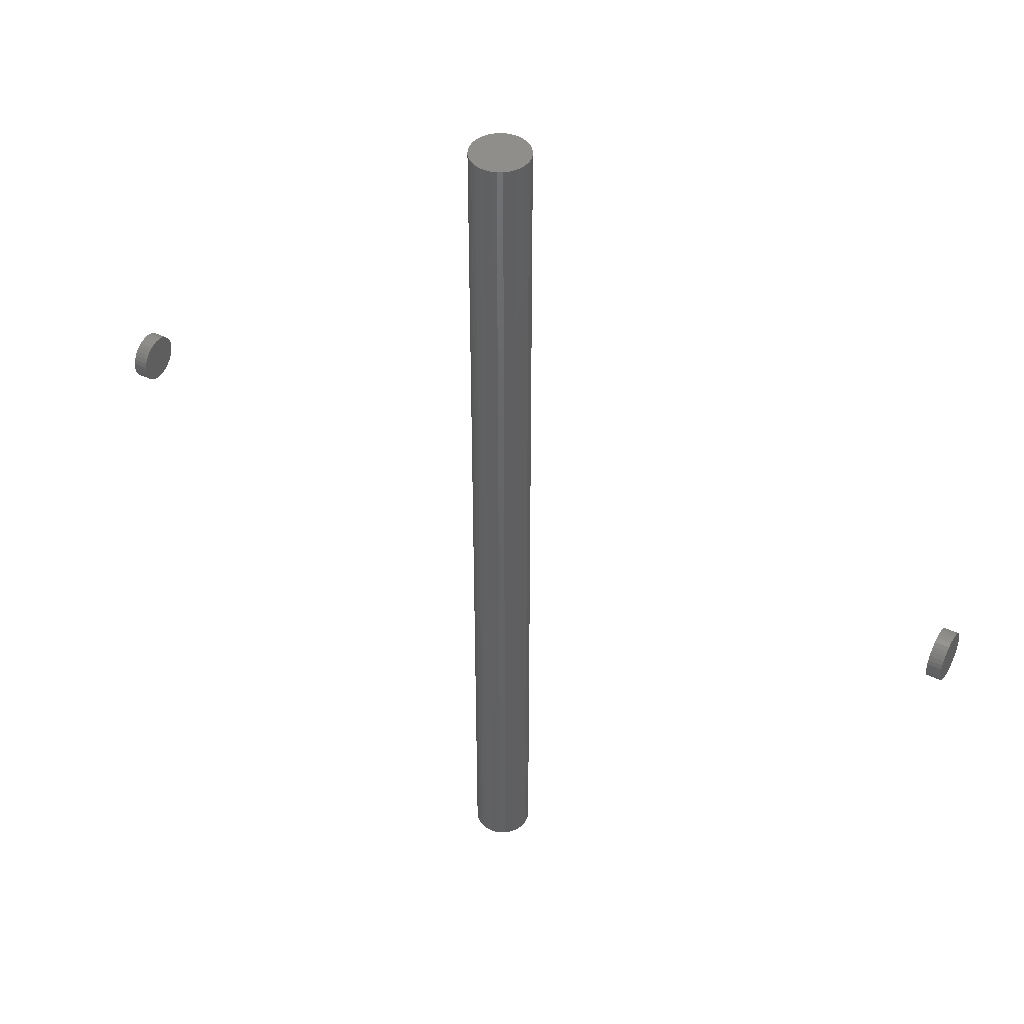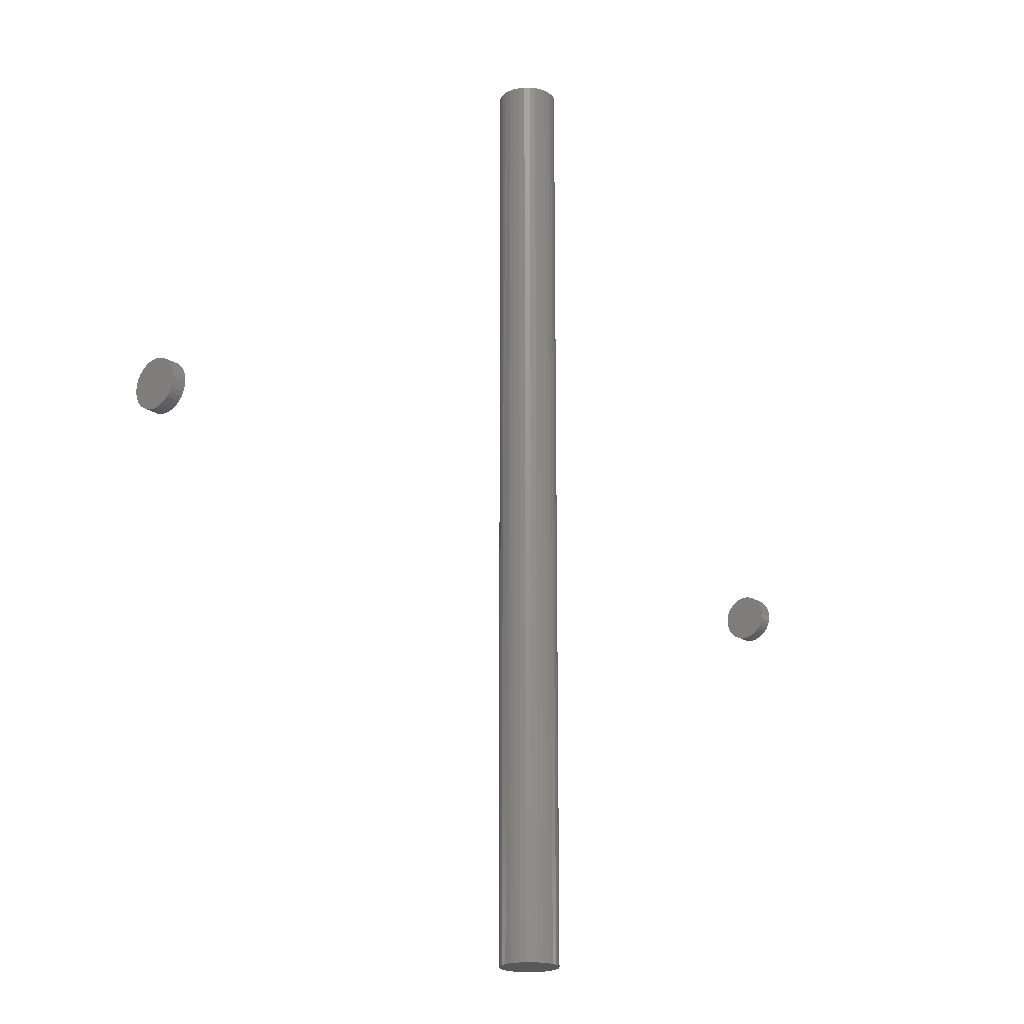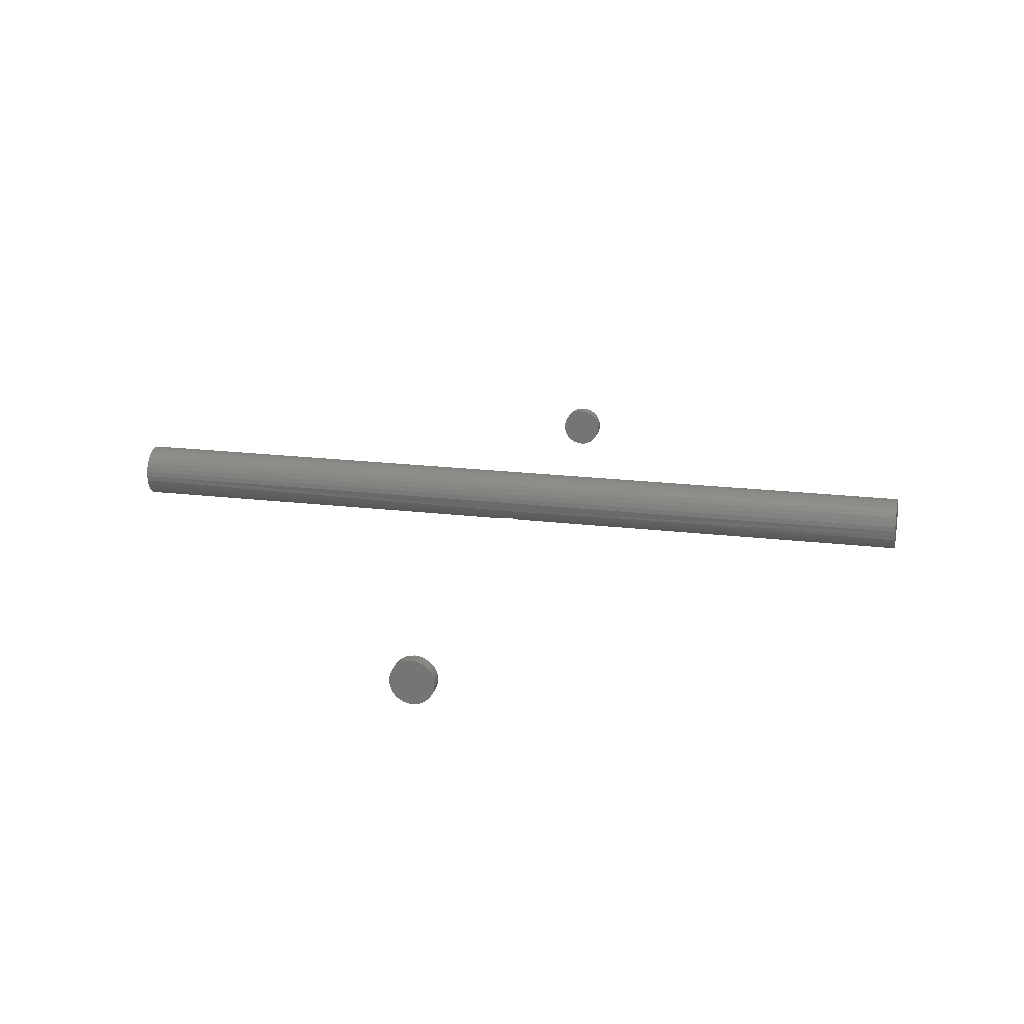
<metadata>
{"format":"stl","ext":"stl","renderer":"f3d","projection":"perspective","resolution":1024,"background":"white","views":[{"elev":44.7,"azim":-151.6,"up":"+Z"},{"elev":-19.7,"azim":129.9,"up":"+Z"},{"elev":19.4,"azim":-77.2,"up":"+Y"}]}
</metadata>
<code>
# stl→obj: 309 verts, 602 faces
v 0.02823 -0.03824 -4.834e-18
v -0.02716 -0.03841 0.003704
v 0.0004106 -0.03824 -4.834e-18
v -0.0274 -0.03824 -4.834e-18
v -0.01445 -0.04489 0.02193
v 0.01533 -0.04487 0.0219
v -0.01127 -0.04582 0.02326
v 0.01935 -0.04333 0.01938
v -0.01737 -0.04382 0.02022
v 0.02112 -0.04251 0.01786
v -0.02067 -0.04233 0.01749
v 0.0227 -0.0417 0.01617
v -0.02334 -0.04089 0.01421
v 0.02406 -0.04095 0.01437
v 0.02523 -0.04025 0.01244
v -0.02516 -0.03978 0.01091
v 0.0262 -0.03963 0.01039
v -0.02644 -0.03893 0.007327
v 0.02753 -0.03874 0.006245
v 0.02815 -0.0383 0.002101
v 0.01127 -0.04602 0.02353
v 0.00692 -0.04684 0.02459
v 0.002467 -0.04724 0.02509
v -0.002037 -0.04722 0.02507
v -0.006759 -0.04674 0.02447
v 0.02815 -0.0383 -0.002101
v -0.02716 -0.03841 -0.003704
v 0.02753 -0.03874 -0.006245
v -0.02644 -0.03893 -0.007327
v 0.0262 -0.03963 -0.01039
v -0.02516 -0.03978 -0.01091
v 0.02523 -0.04025 -0.01244
v 0.02406 -0.04095 -0.01437
v -0.02334 -0.04089 -0.01421
v 0.0227 -0.0417 -0.01617
v 0.02112 -0.04251 -0.01786
v -0.02067 -0.04233 -0.01749
v 0.01935 -0.04333 -0.01938
v -0.01737 -0.04382 -0.02022
v 0.01533 -0.04487 -0.0219
v -0.01445 -0.04489 -0.02193
v 0.01127 -0.04602 -0.02353
v -0.01127 -0.04582 -0.02326
v -0.006759 -0.04674 -0.02447
v -0.002037 -0.04722 -0.02507
v 0.002467 -0.04724 -0.02509
v 0.00692 -0.04684 -0.02459
v 0.7344 -0.1172 4.834e-18
v 0.7578 -0.1172 4.834e-18
v 0.7344 -0.1164 0.007701
v 0.7578 -0.1164 0.007701
v 0.7344 -0.1142 0.01511
v 0.7578 -0.1142 0.01511
v 0.7344 -0.1105 0.02193
v 0.7578 -0.1105 0.02193
v 0.7344 -0.1056 0.02791
v 0.7578 -0.1056 0.02791
v 0.7344 -0.09964 0.03282
v 0.7578 -0.09964 0.03282
v 0.7344 -0.09282 0.03647
v 0.7578 -0.09282 0.03647
v 0.7344 -0.08541 0.03872
v 0.7578 -0.08541 0.03872
v 0.7344 -0.07771 0.03947
v 0.7578 -0.07771 0.03947
v 0.7344 -0.07001 0.03872
v 0.7578 -0.07001 0.03872
v 0.7344 -0.06261 0.03647
v 0.7578 -0.06261 0.03647
v 0.7344 -0.05578 0.03282
v 0.7578 -0.05578 0.03282
v 0.7344 -0.0498 0.02791
v 0.7578 -0.0498 0.02791
v 0.7344 -0.04489 0.02193
v 0.7578 -0.04489 0.02193
v 0.7344 -0.04124 0.01511
v 0.7578 -0.04124 0.01511
v 0.7344 -0.039 0.007701
v 0.7578 -0.039 0.007701
v 0.7344 -0.03824 -4.834e-18
v 0.7578 -0.03824 -4.834e-18
v -0.7578 -0.1172 4.834e-18
v -0.7344 -0.1172 4.834e-18
v -0.7578 -0.1164 0.007701
v -0.7344 -0.1164 0.007701
v -0.7578 -0.1142 0.01511
v -0.7344 -0.1142 0.01511
v -0.7578 -0.1105 0.02193
v -0.7344 -0.1105 0.02193
v -0.7578 -0.1056 0.02791
v -0.7344 -0.1056 0.02791
v -0.7578 -0.09964 0.03282
v -0.7344 -0.09964 0.03282
v -0.7578 -0.09282 0.03647
v -0.7344 -0.09282 0.03647
v -0.7578 -0.08541 0.03872
v -0.7344 -0.08541 0.03872
v -0.7578 -0.07771 0.03947
v -0.7344 -0.07771 0.03947
v -0.7578 -0.07001 0.03872
v -0.7344 -0.07001 0.03872
v -0.7578 -0.06261 0.03647
v -0.7344 -0.06261 0.03647
v -0.7578 -0.05578 0.03282
v -0.7344 -0.05578 0.03282
v -0.7578 -0.0498 0.02791
v -0.7344 -0.0498 0.02791
v -0.7578 -0.04489 0.02193
v -0.7344 -0.04489 0.02193
v -0.7578 -0.04124 0.01511
v -0.7344 -0.04124 0.01511
v -0.7578 -0.039 0.007701
v -0.7344 -0.039 0.007701
v -0.7578 -0.03824 -1.45e-17
v -0.7344 -0.03824 -4.834e-18
v 0.7344 -0.039 -0.007701
v 0.7578 -0.039 -0.007701
v 0.7344 -0.04124 -0.01511
v 0.7578 -0.04124 -0.01511
v 0.7344 -0.04489 -0.02193
v 0.7578 -0.04489 -0.02193
v 0.7344 -0.0498 -0.02791
v 0.7578 -0.0498 -0.02791
v 0.7344 -0.05578 -0.03282
v 0.7578 -0.05578 -0.03282
v 0.7344 -0.06261 -0.03647
v 0.7578 -0.06261 -0.03647
v 0.7344 -0.07001 -0.03872
v 0.7578 -0.07001 -0.03872
v 0.7344 -0.07771 -0.03947
v 0.7578 -0.07771 -0.03947
v 0.7344 -0.08541 -0.03872
v 0.7578 -0.08541 -0.03872
v 0.7344 -0.09282 -0.03647
v 0.7578 -0.09282 -0.03647
v 0.7344 -0.09964 -0.03282
v 0.7578 -0.09964 -0.03282
v 0.7344 -0.1056 -0.02791
v 0.7578 -0.1056 -0.02791
v 0.7344 -0.1105 -0.02193
v 0.7578 -0.1105 -0.02193
v 0.7344 -0.1142 -0.01511
v 0.7578 -0.1142 -0.01511
v 0.7344 -0.1164 -0.007701
v 0.7578 -0.1164 -0.007701
v -0.7578 -0.039 -0.007701
v -0.7344 -0.039 -0.007701
v -0.7578 -0.04124 -0.01511
v -0.7344 -0.04124 -0.01511
v -0.7578 -0.04489 -0.02193
v -0.7344 -0.04489 -0.02193
v -0.7578 -0.0498 -0.02791
v -0.7344 -0.0498 -0.02791
v -0.7578 -0.05578 -0.03282
v -0.7344 -0.05578 -0.03282
v -0.7578 -0.06261 -0.03647
v -0.7344 -0.06261 -0.03647
v -0.7578 -0.07001 -0.03872
v -0.7344 -0.07001 -0.03872
v -0.7578 -0.07771 -0.03947
v -0.7344 -0.07771 -0.03947
v -0.7578 -0.08541 -0.03872
v -0.7344 -0.08541 -0.03872
v -0.7578 -0.09282 -0.03647
v -0.7344 -0.09282 -0.03647
v -0.7578 -0.09964 -0.03282
v -0.7344 -0.09964 -0.03282
v -0.7578 -0.1056 -0.02791
v -0.7344 -0.1056 -0.02791
v -0.7578 -0.1105 -0.02193
v -0.7344 -0.1105 -0.02193
v -0.7578 -0.1142 -0.01511
v -0.7344 -0.1142 -0.01511
v -0.7578 -0.1164 -0.007701
v -0.7344 -0.1164 -0.007701
v -0.04688 5.791e-18 -0.7578
v -0.04328 -0.0181 1.735e-18
v -0.04688 5.791e-18 0.7578
v -0.04597 -0.009225 -0.7578
v 0.03385 -0.03344 1.735e-18
v -0.03303 -0.03344 1.735e-18
v 0.04679 -0.009225 0.7578
v 0.0441 -0.0181 0.7578
v 0.0441 -0.0181 1.735e-18
v 0.01851 -0.04369 -0.7578
v 0.009636 -0.04638 -0.7578
v 0.0004112 -0.04729 -0.7578
v -0.008814 -0.04638 -0.7578
v -0.01768 -0.04369 -0.7578
v -0.03303 -0.03344 -0.7578
v 0.009636 -0.04638 0.7578
v 0.0004112 -0.04729 0.7578
v -0.008814 -0.04638 0.7578
v -0.01768 -0.04369 0.7578
v -0.02586 -0.03932 0.7578
v -0.04597 -0.009225 0.7578
v 0.0477 0 0.7578
v 0.04679 -0.009225 -0.7578
v 0.0477 0 -0.7578
v 0.03385 -0.03344 -0.7578
v 0.02668 -0.03932 -0.7578
v -0.02586 -0.03932 -0.7578
v 0.02668 -0.03932 0.7578
v 0.01851 -0.04369 0.7578
v 0.03385 -0.03344 0.7578
v -0.03303 -0.03344 0.7578
v 0.03973 -0.02627 1.735e-18
v 0.03973 -0.02627 -0.7578
v 0.0441 -0.0181 -0.7578
v -0.03891 -0.02627 -0.7578
v -0.03891 -0.02627 1.735e-18
v -0.04328 -0.0181 -0.7578
v 0.03973 -0.02627 0.7578
v -0.03891 -0.02627 0.7578
v -0.04328 -0.0181 0.7578
v -0.01768 0.04369 -0.7578
v -0.008814 0.04638 -0.7578
v 0.0004112 0.04729 -0.7578
v 0.009636 0.04638 -0.7578
v 0.01851 0.04369 -0.7578
v -0.02586 0.03932 -0.7578
v 0.02668 0.03932 -0.7578
v -0.03303 0.03344 -0.7578
v 0.03385 0.03344 -0.7578
v -0.03891 0.02627 -0.7578
v 0.03973 0.02627 -0.7578
v -0.04328 0.0181 -0.7578
v 0.0441 0.0181 -0.7578
v -0.04597 0.009225 -0.7578
v 0.04679 0.009225 -0.7578
v 0.0004112 0.04729 0.7578
v -0.008814 0.04638 0.7578
v -0.01768 0.04369 0.7578
v 0.009636 0.04638 0.7578
v 0.01851 0.04369 0.7578
v -0.02586 0.03932 0.7578
v 0.02668 0.03932 0.7578
v -0.03303 0.03344 0.7578
v 0.03385 0.03344 0.7578
v -0.03891 0.02627 0.7578
v 0.03973 0.02627 0.7578
v -0.04328 0.0181 0.7578
v 0.0441 0.0181 0.7578
v -0.04597 0.009225 0.7578
v 0.04679 0.009225 0.7578
v 0.0004112 0.02385 -0.7344
v -0.004241 0.02339 -0.7344
v -0.008715 0.02203 -0.7344
v 0.005064 0.02339 -0.7344
v 0.009538 0.02203 -0.7344
v -0.01284 0.01983 -0.7344
v 0.01366 0.01983 -0.7344
v -0.01645 0.01686 -0.7344
v 0.01727 0.01686 -0.7344
v -0.01942 0.01325 -0.7344
v 0.02024 0.01325 -0.7344
v -0.02162 0.009126 -0.7344
v 0.02244 0.009126 -0.7344
v -0.02298 0.004653 -0.7344
v 0.0238 0.004653 -0.7344
v 0.0238 -0.004653 -0.7344
v -0.02162 -0.009126 -0.7344
v 0.02244 -0.009126 -0.7344
v -0.01942 -0.01325 -0.7344
v 0.02024 -0.01325 -0.7344
v -0.01645 -0.01686 -0.7344
v 0.01727 -0.01686 -0.7344
v -0.01284 -0.01983 -0.7344
v 0.01366 -0.01983 -0.7344
v -0.008715 -0.02203 -0.7344
v 0.009538 -0.02203 -0.7344
v -0.004241 -0.02339 -0.7344
v 0.0004112 -0.02385 -0.7344
v 0.005064 -0.02339 -0.7344
v 0.02426 0 -0.7344
v -0.02344 2.921e-18 -0.7344
v -0.02298 -0.004653 -0.7344
v 0.005064 -0.02339 0.7344
v 0.009538 -0.02203 0.7344
v 0.01366 -0.01983 0.7344
v 0.01727 -0.01686 0.7344
v 0.02024 -0.01325 0.7344
v 0.02244 -0.009126 0.7344
v 0.0238 -0.004653 0.7344
v 0.02426 0 0.7344
v 0.0004112 -0.02385 0.7344
v -0.004241 -0.02339 0.7344
v -0.008715 -0.02203 0.7344
v -0.01284 -0.01983 0.7344
v -0.01645 -0.01686 0.7344
v -0.01942 -0.01325 0.7344
v -0.02162 -0.009126 0.7344
v -0.02298 -0.004653 0.7344
v -0.02344 2.921e-18 0.7344
v -0.008715 0.02203 0.7344
v -0.004241 0.02339 0.7344
v 0.0004112 0.02385 0.7344
v 0.005064 0.02339 0.7344
v 0.009538 0.02203 0.7344
v -0.01284 0.01983 0.7344
v 0.01366 0.01983 0.7344
v -0.01645 0.01686 0.7344
v 0.01727 0.01686 0.7344
v -0.01942 0.01325 0.7344
v 0.02024 0.01325 0.7344
v -0.02162 0.009126 0.7344
v 0.02244 0.009126 0.7344
v -0.02298 0.004653 0.7344
v 0.0238 0.004653 0.7344
f 1 2 3
f 2 4 3
f 5 6 7
f 8 6 5
f 9 8 5
f 10 8 9
f 11 10 9
f 12 10 11
f 13 12 11
f 14 12 13
f 15 14 13
f 16 15 13
f 17 15 16
f 17 16 18
f 18 19 17
f 19 18 2
f 2 20 19
f 20 2 1
f 21 22 23
f 21 23 24
f 21 24 25
f 21 25 7
f 21 7 6
f 4 26 3
f 26 1 3
f 27 26 4
f 28 26 27
f 29 28 27
f 30 28 29
f 31 30 29
f 32 30 31
f 33 32 31
f 34 33 31
f 35 33 34
f 36 35 34
f 37 36 34
f 38 36 37
f 39 38 37
f 40 38 39
f 41 40 39
f 42 40 41
f 43 44 45
f 43 45 46
f 43 46 47
f 43 47 42
f 43 42 41
f 48 49 50
f 50 49 51
f 50 51 52
f 52 51 53
f 52 53 54
f 54 53 55
f 54 55 56
f 56 55 57
f 56 57 58
f 58 57 59
f 58 59 60
f 60 59 61
f 60 61 62
f 62 61 63
f 62 63 64
f 64 63 65
f 64 65 66
f 66 65 67
f 66 67 68
f 68 67 69
f 68 69 70
f 70 69 71
f 70 71 72
f 72 71 73
f 72 73 74
f 74 73 75
f 74 75 76
f 76 75 77
f 76 77 78
f 78 77 79
f 78 79 80
f 80 79 81
f 82 83 84
f 84 83 85
f 84 85 86
f 86 85 87
f 86 87 88
f 88 87 89
f 88 89 90
f 90 89 91
f 90 91 92
f 92 91 93
f 92 93 94
f 94 93 95
f 94 95 96
f 96 95 97
f 96 97 98
f 98 97 99
f 98 99 100
f 100 99 101
f 100 101 102
f 102 101 103
f 102 103 104
f 104 103 105
f 104 105 106
f 106 105 107
f 106 107 108
f 108 107 109
f 108 109 110
f 110 109 111
f 110 111 112
f 112 111 113
f 112 113 114
f 114 113 115
f 80 81 116
f 116 81 117
f 116 117 118
f 118 117 119
f 118 119 120
f 120 119 121
f 120 121 122
f 122 121 123
f 122 123 124
f 124 123 125
f 124 125 126
f 126 125 127
f 126 127 128
f 128 127 129
f 128 129 130
f 130 129 131
f 130 131 132
f 132 131 133
f 132 133 134
f 134 133 135
f 134 135 136
f 136 135 137
f 136 137 138
f 138 137 139
f 138 139 140
f 140 139 141
f 140 141 142
f 142 141 143
f 142 143 144
f 144 143 145
f 144 145 48
f 48 145 49
f 114 115 146
f 146 115 147
f 146 147 148
f 148 147 149
f 148 149 150
f 150 149 151
f 150 151 152
f 152 151 153
f 152 153 154
f 154 153 155
f 154 155 156
f 156 155 157
f 156 157 158
f 158 157 159
f 158 159 160
f 160 159 161
f 160 161 162
f 162 161 163
f 162 163 164
f 164 163 165
f 164 165 166
f 166 165 167
f 166 167 168
f 168 167 169
f 168 169 170
f 170 169 171
f 170 171 172
f 172 171 173
f 172 173 174
f 174 173 175
f 174 175 82
f 82 175 83
f 176 177 178
f 176 179 177
f 1 180 20
f 4 181 27
f 182 183 184
f 185 38 40
f 185 40 42
f 185 42 186
f 186 42 47
f 186 47 46
f 186 46 187
f 187 46 45
f 187 45 188
f 188 45 44
f 188 44 43
f 188 43 189
f 189 43 41
f 189 41 39
f 189 39 37
f 190 29 27
f 190 27 181
f 19 20 180
f 21 191 22
f 23 22 191
f 191 192 23
f 24 23 192
f 192 193 24
f 193 25 24
f 7 25 193
f 193 194 7
f 5 7 194
f 5 194 9
f 11 9 194
f 194 195 11
f 13 11 195
f 13 195 16
f 195 18 16
f 178 177 196
f 197 182 184
f 197 184 198
f 197 198 199
f 200 180 1
f 200 1 26
f 200 26 28
f 200 28 30
f 200 30 201
f 201 30 32
f 201 32 33
f 201 33 35
f 201 35 36
f 201 36 38
f 201 38 185
f 202 189 37
f 202 37 34
f 202 34 31
f 202 31 29
f 202 29 190
f 203 204 10
f 203 10 12
f 203 12 14
f 203 14 15
f 203 15 17
f 203 17 19
f 203 19 205
f 204 191 21
f 204 21 6
f 204 6 8
f 204 8 10
f 206 181 4
f 206 4 2
f 206 2 18
f 206 18 195
f 180 200 207
f 207 200 208
f 207 208 184
f 184 208 209
f 184 209 198
f 190 181 210
f 210 181 211
f 210 211 212
f 212 211 177
f 212 177 179
f 184 183 207
f 207 183 213
f 207 213 180
f 180 213 205
f 180 205 19
f 181 206 211
f 211 206 214
f 211 214 177
f 177 214 215
f 177 215 196
f 60 62 64
f 60 64 66
f 68 60 66
f 58 60 68
f 70 58 68
f 56 58 70
f 72 56 70
f 54 56 72
f 74 54 72
f 52 54 74
f 76 52 74
f 50 52 76
f 78 50 76
f 118 142 116
f 140 142 118
f 120 140 118
f 138 140 120
f 122 138 120
f 136 138 122
f 124 136 122
f 134 136 124
f 126 134 124
f 132 134 126
f 130 132 126
f 128 130 126
f 142 144 116
f 116 144 48
f 116 48 80
f 80 48 50
f 80 50 78
f 99 97 95
f 101 99 95
f 101 95 103
f 103 95 93
f 103 93 105
f 105 93 91
f 105 91 107
f 107 91 89
f 107 89 109
f 109 89 87
f 109 87 111
f 111 87 85
f 111 85 113
f 147 173 149
f 149 173 171
f 149 171 151
f 151 171 169
f 151 169 153
f 153 169 167
f 153 167 155
f 155 167 165
f 155 165 157
f 157 165 163
f 157 163 161
f 157 161 159
f 113 85 115
f 115 85 83
f 115 83 147
f 147 83 175
f 147 175 173
f 65 63 61
f 67 65 61
f 67 61 69
f 69 61 59
f 69 59 71
f 71 59 57
f 71 57 73
f 73 57 55
f 73 55 75
f 75 55 53
f 75 53 77
f 77 53 51
f 77 51 79
f 117 143 119
f 119 143 141
f 119 141 121
f 121 141 139
f 121 139 123
f 123 139 137
f 123 137 125
f 125 137 135
f 125 135 127
f 127 135 133
f 127 133 131
f 127 131 129
f 79 51 81
f 81 51 49
f 81 49 117
f 117 49 145
f 117 145 143
f 94 96 98
f 94 98 100
f 102 94 100
f 92 94 102
f 104 92 102
f 90 92 104
f 106 90 104
f 88 90 106
f 108 88 106
f 86 88 108
f 110 86 108
f 84 86 110
f 112 84 110
f 148 172 146
f 170 172 148
f 150 170 148
f 168 170 150
f 152 168 150
f 166 168 152
f 154 166 152
f 164 166 154
f 156 164 154
f 162 164 156
f 160 162 156
f 158 160 156
f 172 174 146
f 146 174 82
f 146 82 114
f 114 82 84
f 114 84 112
f 216 217 218
f 216 218 219
f 220 216 219
f 221 216 220
f 222 221 220
f 223 221 222
f 224 223 222
f 225 223 224
f 226 225 224
f 227 225 226
f 228 227 226
f 229 227 228
f 230 229 228
f 209 212 198
f 210 212 209
f 208 210 209
f 190 210 208
f 200 190 208
f 202 190 200
f 201 202 200
f 189 202 201
f 185 189 201
f 188 189 185
f 187 188 185
f 186 187 185
f 212 179 198
f 198 179 176
f 198 176 199
f 199 176 229
f 199 229 230
f 231 232 233
f 234 231 233
f 234 233 235
f 235 233 236
f 235 236 237
f 237 236 238
f 237 238 239
f 239 238 240
f 239 240 241
f 241 240 242
f 241 242 243
f 243 242 244
f 243 244 245
f 182 215 183
f 183 215 214
f 183 214 213
f 213 214 206
f 213 206 205
f 205 206 195
f 205 195 203
f 203 195 194
f 203 194 204
f 204 194 193
f 204 193 192
f 204 192 191
f 245 244 197
f 197 244 178
f 197 178 182
f 182 178 196
f 182 196 215
f 176 178 229
f 229 178 244
f 229 244 227
f 227 244 242
f 227 242 225
f 225 242 240
f 225 240 223
f 223 240 238
f 223 238 221
f 221 238 236
f 221 236 216
f 216 236 233
f 216 233 217
f 217 233 232
f 217 232 218
f 218 232 231
f 218 231 219
f 219 231 234
f 219 234 220
f 220 234 235
f 220 235 222
f 222 235 237
f 222 237 224
f 224 237 239
f 224 239 226
f 226 239 241
f 226 241 228
f 228 241 243
f 228 243 230
f 230 243 245
f 230 245 199
f 199 245 197
f 246 247 248
f 249 246 248
f 249 248 250
f 250 248 251
f 250 251 252
f 252 251 253
f 252 253 254
f 254 253 255
f 254 255 256
f 256 255 257
f 256 257 258
f 258 257 259
f 258 259 260
f 261 262 263
f 263 262 264
f 263 264 265
f 265 264 266
f 265 266 267
f 267 266 268
f 267 268 269
f 269 268 270
f 269 270 271
f 271 270 272
f 271 272 273
f 271 273 274
f 260 259 275
f 275 259 276
f 275 276 261
f 261 276 277
f 261 277 262
f 273 278 274
f 274 278 279
f 274 279 271
f 271 279 280
f 271 280 269
f 269 280 281
f 269 281 267
f 267 281 282
f 267 282 265
f 265 282 283
f 265 283 263
f 263 283 284
f 263 284 261
f 261 284 285
f 261 285 275
f 278 273 286
f 286 273 272
f 286 272 287
f 287 272 270
f 287 270 288
f 288 270 268
f 288 268 289
f 289 268 266
f 289 266 290
f 290 266 264
f 290 264 291
f 291 264 262
f 291 262 292
f 292 262 277
f 292 277 293
f 293 277 276
f 293 276 294
f 295 296 297
f 295 297 298
f 299 295 298
f 300 295 299
f 301 300 299
f 302 300 301
f 303 302 301
f 304 302 303
f 305 304 303
f 306 304 305
f 307 306 305
f 308 306 307
f 309 308 307
f 283 292 284
f 291 292 283
f 282 291 283
f 290 291 282
f 281 290 282
f 289 290 281
f 280 289 281
f 288 289 280
f 279 288 280
f 287 288 279
f 286 287 279
f 278 286 279
f 292 293 284
f 284 293 294
f 284 294 285
f 285 294 308
f 285 308 309
f 246 296 247
f 247 296 295
f 247 295 248
f 248 295 300
f 248 300 251
f 251 300 302
f 251 302 253
f 253 302 304
f 253 304 255
f 255 304 306
f 255 306 257
f 257 306 308
f 257 308 259
f 259 308 294
f 259 294 276
f 296 246 297
f 297 246 249
f 297 249 298
f 298 249 250
f 298 250 299
f 299 250 252
f 299 252 301
f 301 252 254
f 301 254 303
f 303 254 256
f 303 256 305
f 305 256 258
f 305 258 307
f 307 258 260
f 307 260 309
f 309 260 275
f 309 275 285

</code>
